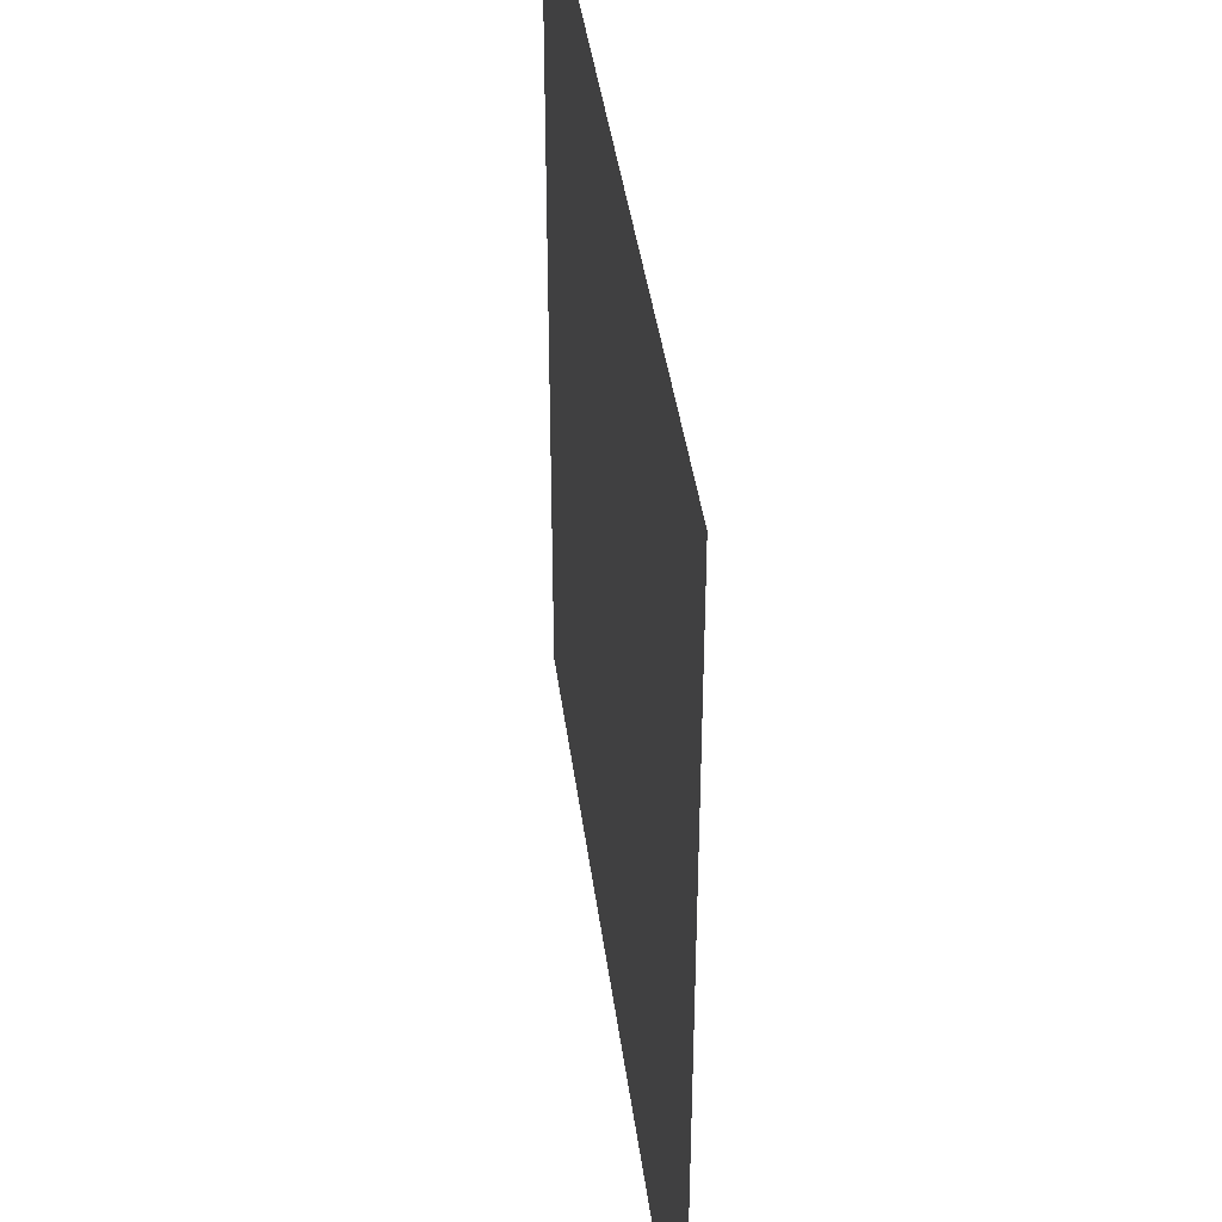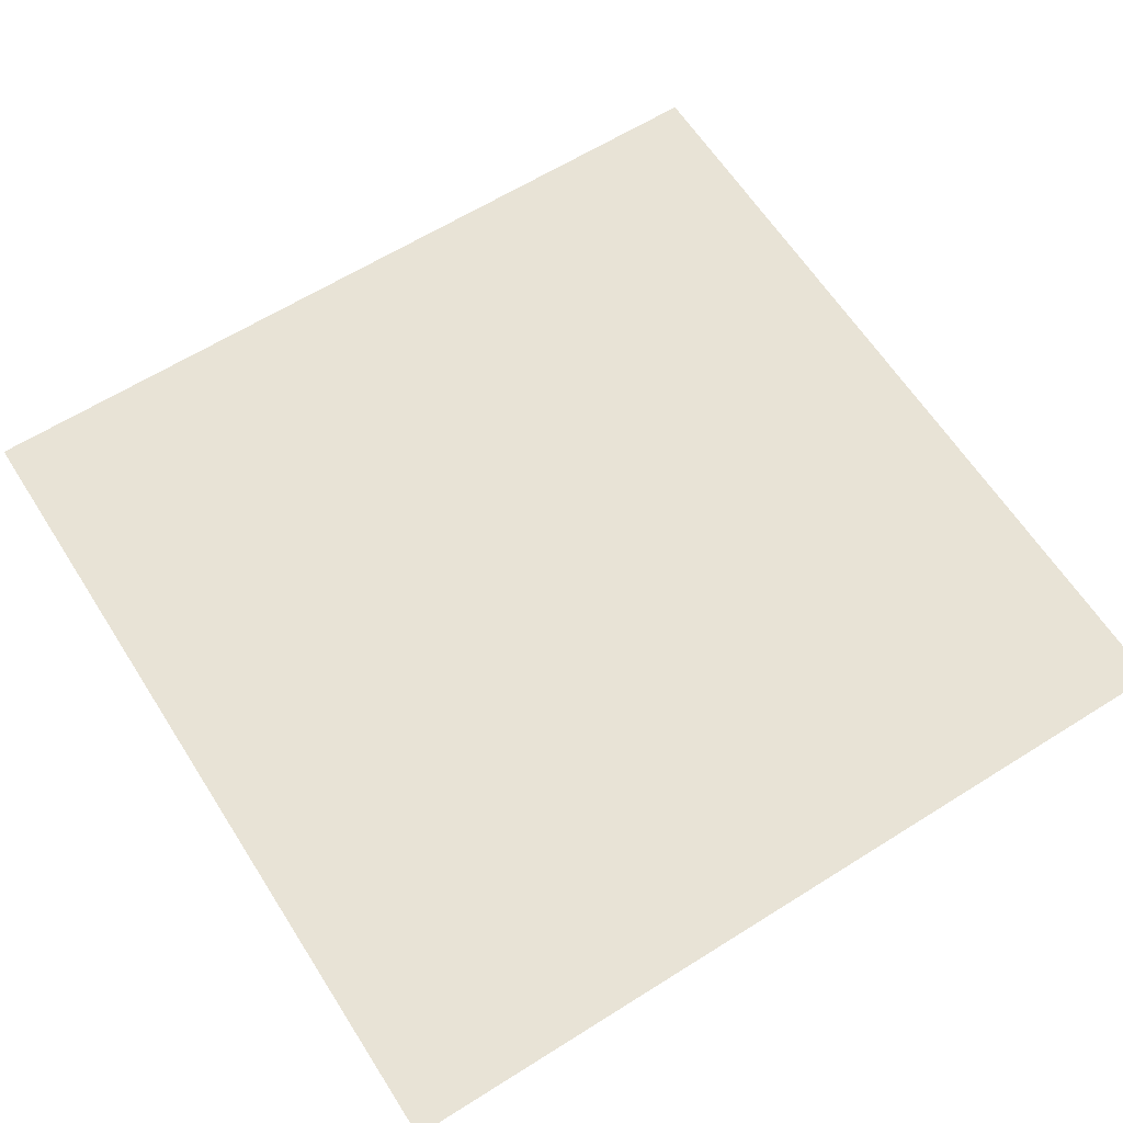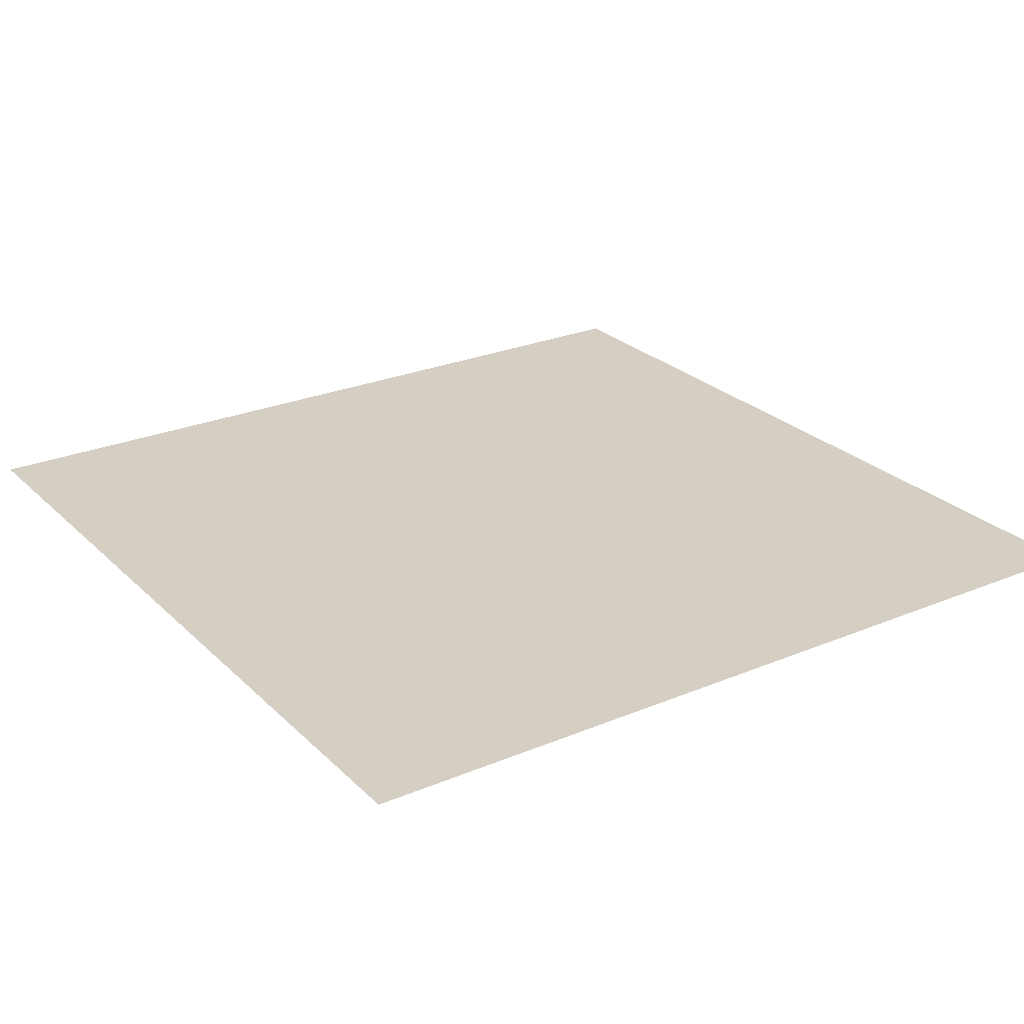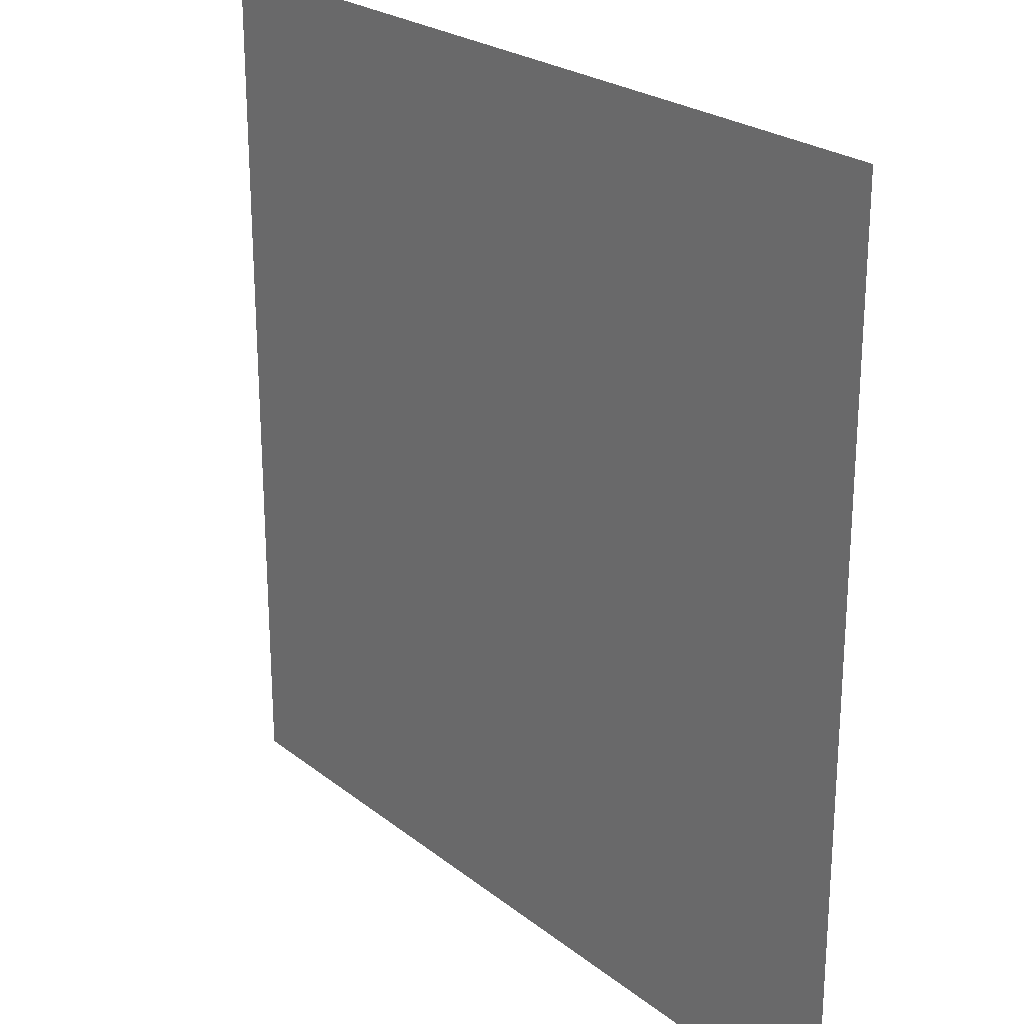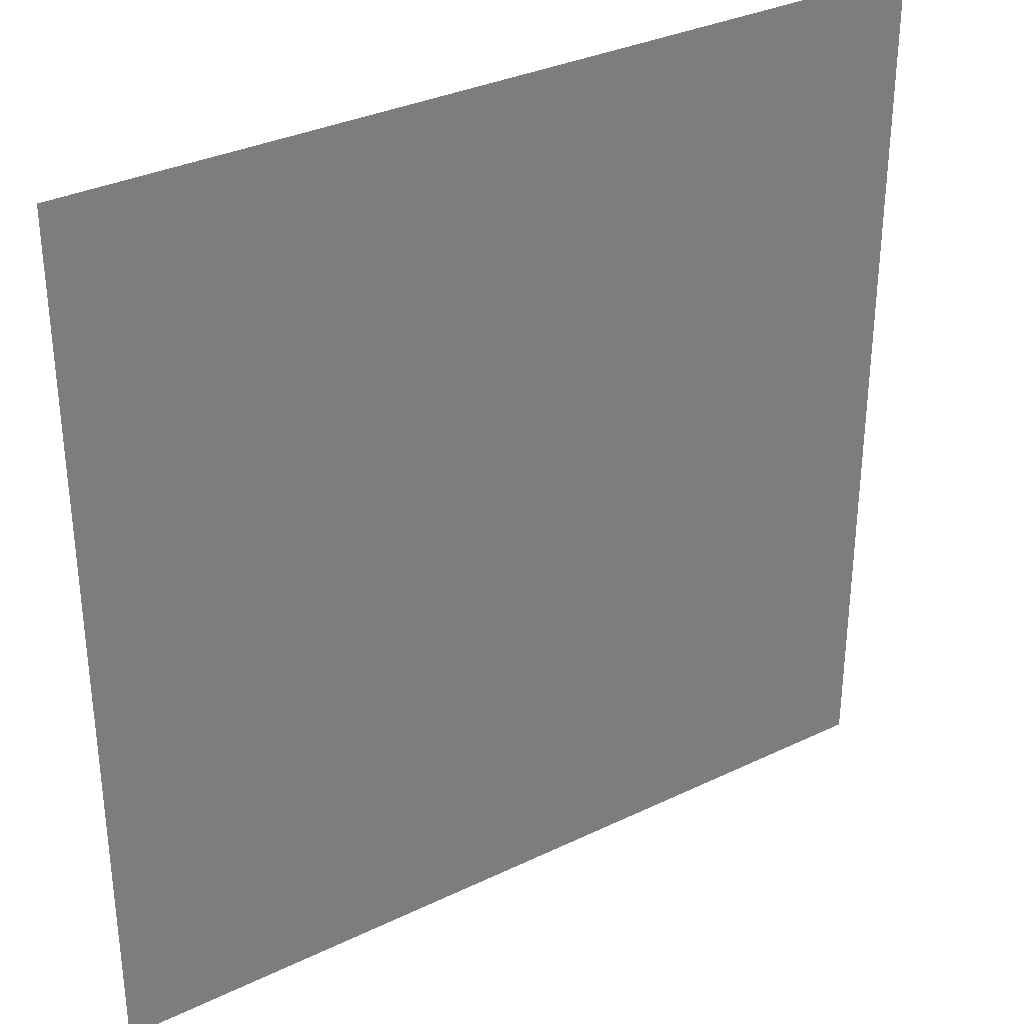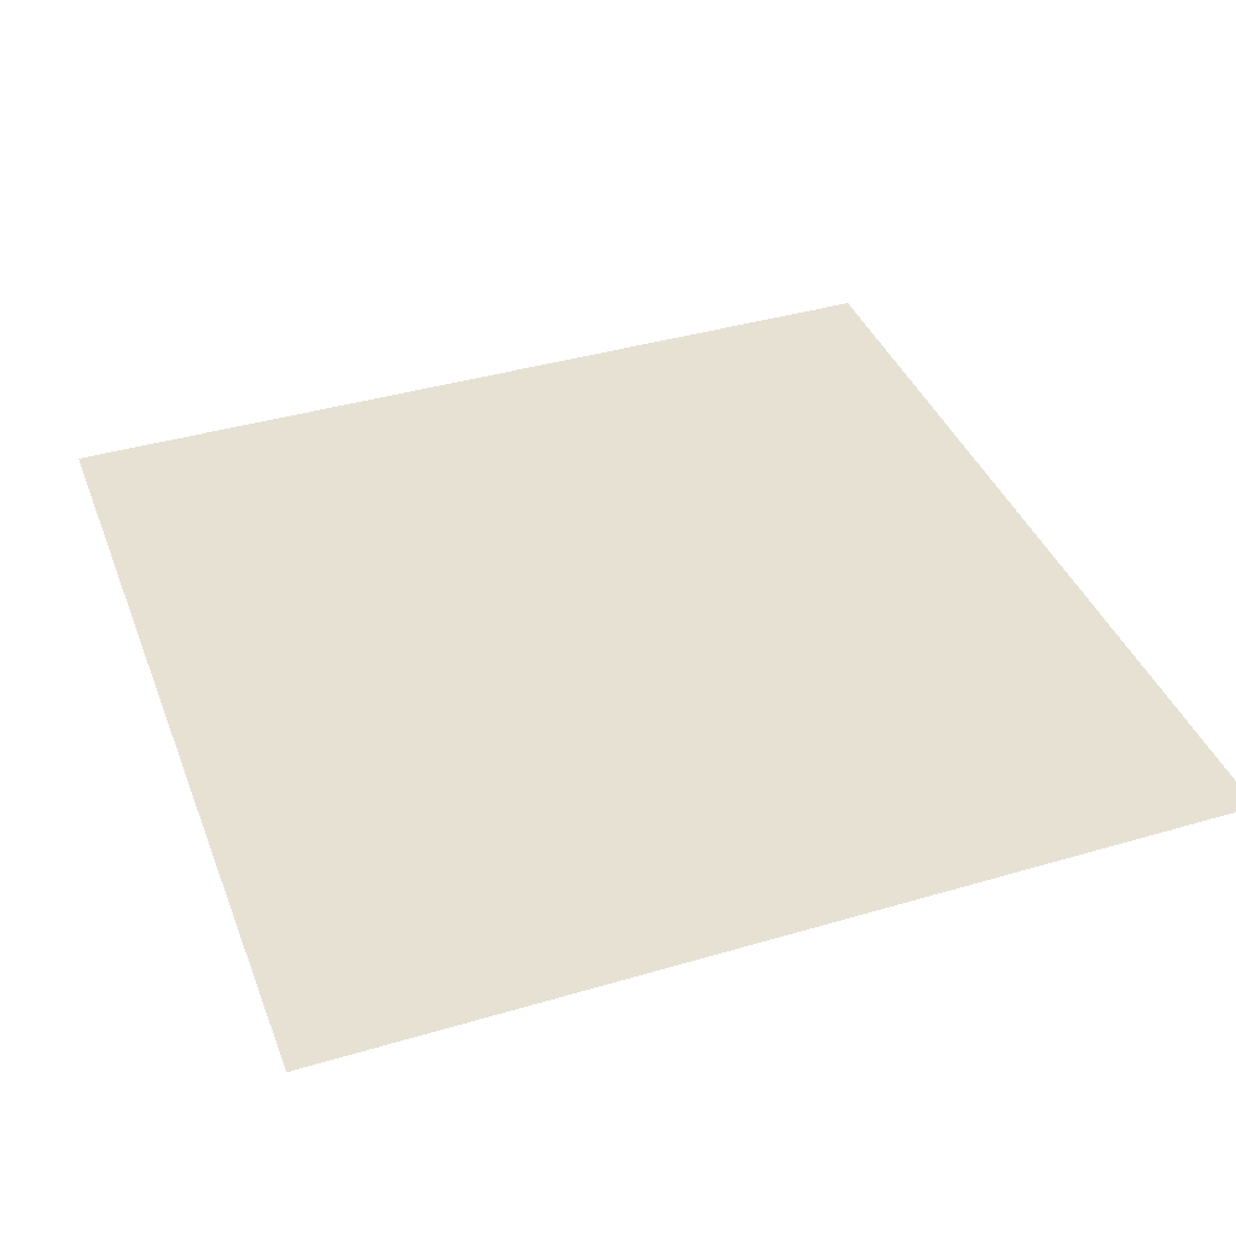
<metadata>
{"format":"obj","ext":"obj","renderer":"f3d","projection":"perspective","resolution":1024,"background":"white","views":[{"elev":40.9,"azim":82.6,"up":"+Y"},{"elev":62.5,"azim":-122.5,"up":"+Z"},{"elev":25.5,"azim":-123.9,"up":"+Z"},{"elev":24.0,"azim":-128.0,"up":"+Y"},{"elev":32.8,"azim":146.3,"up":"+Y"},{"elev":39.5,"azim":159.9,"up":"+Z"}]}
</metadata>
<code>
o cloth_diamond_flat
v 0.1037 0.04789 0.2227
v 0.02875 0.1229 0.2227
v 0.02875 0.04789 0.2227
v 0.1037 -0.252 0.2227
v 0.02875 -0.177 0.2227
v 0.02875 -0.252 0.2227
v 0.2537 -0.252 0.2227
v 0.1787 -0.177 0.2227
v 0.1787 -0.252 0.2227
v -0.04622 -0.252 0.2227
v -0.1212 -0.177 0.2227
v -0.1212 -0.252 0.2227
v -0.04622 0.04789 0.2227
v -0.1212 0.1229 0.2227
v -0.1212 0.04789 0.2227
v -0.04622 -0.1021 0.2227
v -0.1212 -0.02709 0.2227
v -0.1212 -0.1021 0.2227
v 0.1037 -0.1021 0.2227
v 0.02875 -0.02709 0.2227
v 0.02875 -0.1021 0.2227
v 0.2537 0.04789 0.2227
v 0.1787 0.1229 0.2227
v 0.1787 0.04789 0.2227
v 0.2537 -0.1021 0.2227
v 0.1787 -0.02709 0.2227
v 0.1787 -0.1021 0.2227
v 0.3287 -0.1021 0.2227
v 0.2537 -0.02709 0.2227
v 0.3287 -0.177 0.2227
v 0.2537 -0.177 0.2227
v 0.1037 -0.02709 0.2227
v 0.1037 -0.177 0.2227
v 0.1037 0.1229 0.2227
v -0.04622 -0.02709 0.2227
v -0.04622 -0.177 0.2227
v -0.04622 -0.327 0.2227
v -0.1212 -0.327 0.2227
v 0.1787 -0.327 0.2227
v 0.1037 -0.327 0.2227
v 0.2537 -0.327 0.2227
v 0.3287 -0.252 0.2227
v 0.3287 -0.327 0.2227
v 0.02875 -0.327 0.2227
v -0.04622 0.1229 0.2227
v 0.3287 0.04789 0.2227
v 0.2537 0.1229 0.2227
v 0.3287 -0.02709 0.2227
v 0.3287 0.1229 0.2227
v 0.06624 0.08538 0.2227
v 0.06624 0.04789 0.2227
v 0.02875 -0.2145 0.2227
v 0.2162 -0.2145 0.2227
v 0.2162 -0.252 0.2227
v -0.1212 -0.2145 0.2227
v -0.008735 0.04789 0.2227
v -0.08371 0.08538 0.2227
v -0.08371 0.04789 0.2227
v -0.008735 -0.1396 0.2227
v -0.1212 0.0104 0.2227
v -0.1212 -0.06458 0.2227
v 0.06624 -0.06458 0.2227
v 0.06624 -0.1021 0.2227
v 0.1787 0.08538 0.2227
v 0.2162 -0.06458 0.2227
v 0.2162 -0.1021 0.2227
v 0.2912 -0.1021 0.2227
v 0.2537 -0.06458 0.2227
v 0.2912 -0.1396 0.2227
v 0.2537 -0.1396 0.2227
v 0.1412 -0.06458 0.2227
v 0.1037 -0.1396 0.2227
v 0.1037 0.08538 0.2227
v -0.008735 -0.06458 0.2227
v -0.008735 -0.177 0.2227
v 0.02875 -0.2895 0.2227
v -0.08371 -0.327 0.2227
v 0.1787 -0.2895 0.2227
v 0.1412 -0.327 0.2227
v 0.2162 -0.327 0.2227
v 0.2912 -0.252 0.2227
v 0.2912 -0.327 0.2227
v -0.008735 -0.327 0.2227
v -0.008735 0.08538 0.2227
v 0.2162 0.1229 0.2227
v 0.2912 -0.02709 0.2227
v 0.2912 0.1229 0.2227
v 0.06624 -0.02709 0.2227
v 0.2537 0.0104 0.2227
v -0.08371 -0.1396 0.2227
v -0.008735 -0.02709 0.2227
v 0.2162 0.0104 0.2227
v -0.08371 0.1229 0.2227
v 0.2162 -0.02709 0.2227
v 0.02875 0.0104 0.2227
v 0.1412 0.04789 0.2227
v 0.1412 0.0104 0.2227
v 0.02875 -0.1396 0.2227
v 0.2537 0.08538 0.2227
v 0.1037 0.0104 0.2227
v -0.1212 -0.1396 0.2227
v 0.06624 0.0104 0.2227
v -0.008735 0.0104 0.2227
v 0.06624 -0.177 0.2227
v 0.3287 -0.06458 0.2227
v 0.2537 -0.2145 0.2227
v 0.1412 -0.2145 0.2227
v 0.2537 -0.2895 0.2227
v -0.08371 -0.177 0.2227
v 0.02875 0.08538 0.2227
v 0.06624 -0.2145 0.2227
v 0.06624 -0.252 0.2227
v 0.1787 -0.2145 0.2227
v -0.008735 -0.252 0.2227
v -0.08371 -0.2145 0.2227
v -0.08371 -0.252 0.2227
v -0.04622 0.0104 0.2227
v -0.1212 0.08538 0.2227
v -0.08371 -0.06458 0.2227
v -0.08371 -0.1021 0.2227
v 0.1412 -0.1396 0.2227
v 0.1412 -0.1021 0.2227
v 0.02875 -0.06458 0.2227
v 0.2162 0.08538 0.2227
v 0.2162 0.04789 0.2227
v 0.1787 0.0104 0.2227
v 0.1787 -0.06458 0.2227
v 0.2912 -0.06458 0.2227
v 0.3287 -0.1396 0.2227
v 0.2912 -0.177 0.2227
v 0.1412 -0.02709 0.2227
v 0.1412 -0.177 0.2227
v 0.1412 0.08538 0.2227
v -0.04622 -0.06458 0.2227
v -0.04622 -0.1396 0.2227
v -0.08371 -0.2895 0.2227
v -0.1212 -0.2895 0.2227
v 0.1412 -0.2895 0.2227
v 0.1037 -0.2895 0.2227
v 0.3287 -0.2145 0.2227
v 0.3287 -0.2895 0.2227
v -0.008735 -0.2895 0.2227
v 0.1037 -0.06458 0.2227
v 0.2912 0.04789 0.2227
v 0.2912 0.08538 0.2227
v 0.2912 0.0104 0.2227
v 0.3287 0.08538 0.2227
v 0.2162 -0.2895 0.2227
v -0.04622 0.08538 0.2227
v 0.1412 -0.252 0.2227
v 0.06624 -0.1396 0.2227
v 0.3287 0.0104 0.2227
v 0.1412 0.1229 0.2227
v 0.06624 -0.327 0.2227
v 0.2162 -0.1396 0.2227
v 0.2912 -0.2895 0.2227
v -0.08371 0.0104 0.2227
v 0.06624 0.1229 0.2227
v 0.1037 -0.2145 0.2227
v 0.1787 -0.1396 0.2227
v 0.2912 -0.2145 0.2227
v 0.2162 -0.177 0.2227
v -0.008735 -0.2145 0.2227
v -0.008735 -0.1021 0.2227
v -0.08371 -0.02709 0.2227
v -0.008735 0.1229 0.2227
v 0.06624 -0.2895 0.2227
v -0.04622 -0.2145 0.2227
v -0.04622 -0.2895 0.2227
f 1 50 51
f 4 111 112
f 7 53 54
f 10 115 116
f 13 57 58
f 16 119 120
f 19 62 63
f 22 124 125
f 25 65 66
f 28 128 67
f 30 69 130
f 27 71 122
f 8 121 132
f 31 155 162
f 24 133 96
f 26 97 131
f 29 92 94
f 21 74 164
f 5 59 75
f 33 151 104
f 36 90 109
f 35 157 165
f 37 136 77
f 9 107 150
f 39 138 79
f 41 148 80
f 42 161 81
f 43 156 82
f 6 163 114
f 44 142 83
f 40 167 154
f 3 84 56
f 20 103 91
f 32 102 88
f 46 145 144
f 48 146 86
f 1 73 50
f 4 159 111
f 7 106 53
f 10 168 115
f 13 149 57
f 16 134 119
f 19 143 62
f 22 99 124
f 25 68 65
f 28 105 128
f 30 129 69
f 27 127 71
f 8 160 121
f 31 70 155
f 24 64 133
f 26 126 97
f 29 89 92
f 21 123 74
f 5 98 59
f 33 72 151
f 36 135 90
f 35 117 157
f 37 169 136
f 9 113 107
f 39 78 138
f 41 108 148
f 42 140 161
f 43 141 156
f 6 52 163
f 44 76 142
f 40 139 167
f 3 110 84
f 20 95 103
f 32 100 102
f 46 147 145
f 48 152 146
f 146 144 22
f 146 152 144
f 152 46 144
f 145 87 47
f 145 147 87
f 147 49 87
f 102 51 3
f 102 100 51
f 100 1 51
f 103 56 13
f 103 95 56
f 95 3 56
f 84 166 45
f 84 110 166
f 110 2 166
f 167 112 6
f 167 139 112
f 139 4 112
f 142 114 10
f 142 76 114
f 76 6 114
f 163 75 36
f 163 52 75
f 52 5 75
f 156 81 7
f 156 141 81
f 141 42 81
f 161 130 31
f 161 140 130
f 140 30 130
f 148 54 9
f 148 108 54
f 108 7 54
f 138 150 4
f 138 78 150
f 78 9 150
f 107 132 33
f 107 113 132
f 113 8 132
f 136 116 12
f 136 169 116
f 169 10 116
f 157 58 15
f 157 117 58
f 117 13 58
f 90 120 18
f 90 135 120
f 135 16 120
f 151 63 21
f 151 72 63
f 72 19 63
f 59 164 16
f 59 98 164
f 98 21 164
f 74 91 35
f 74 123 91
f 123 20 91
f 92 125 24
f 92 89 125
f 89 22 125
f 97 96 1
f 97 126 96
f 126 24 96
f 133 153 34
f 133 64 153
f 64 23 153
f 155 66 27
f 155 70 66
f 70 25 66
f 121 122 19
f 121 160 122
f 160 27 122
f 71 131 32
f 71 127 131
f 127 26 131
f 69 67 25
f 69 129 67
f 129 28 67
f 128 86 29
f 128 105 86
f 105 48 86
f 65 94 26
f 65 68 94
f 68 29 94
f 124 85 23
f 124 99 85
f 99 47 85
f 62 88 20
f 62 143 88
f 143 32 88
f 119 165 17
f 119 134 165
f 134 35 165
f 57 93 14
f 57 149 93
f 149 45 93
f 115 109 11
f 115 168 109
f 168 36 109
f 53 162 8
f 53 106 162
f 106 31 162
f 111 104 5
f 111 159 104
f 159 33 104
f 50 158 2
f 50 73 158
f 73 34 158
f 86 89 29
f 86 146 89
f 146 22 89
f 144 99 22
f 144 145 99
f 145 47 99
f 88 95 20
f 88 102 95
f 102 3 95
f 91 117 35
f 91 103 117
f 103 13 117
f 56 149 13
f 56 84 149
f 84 45 149
f 154 76 44
f 154 167 76
f 167 6 76
f 83 169 37
f 83 142 169
f 142 10 169
f 114 168 10
f 114 163 168
f 163 36 168
f 82 108 41
f 82 156 108
f 156 7 108
f 81 106 7
f 81 161 106
f 161 31 106
f 80 78 39
f 80 148 78
f 148 9 78
f 79 139 40
f 79 138 139
f 138 4 139
f 150 159 4
f 150 107 159
f 107 33 159
f 77 137 38
f 77 136 137
f 136 12 137
f 165 60 17
f 165 157 60
f 157 15 60
f 109 101 11
f 109 90 101
f 90 18 101
f 104 98 5
f 104 151 98
f 151 21 98
f 75 135 36
f 75 59 135
f 59 16 135
f 164 134 16
f 164 74 134
f 74 35 134
f 94 126 26
f 94 92 126
f 92 24 126
f 131 100 32
f 131 97 100
f 97 1 100
f 96 73 1
f 96 133 73
f 133 34 73
f 162 160 8
f 162 155 160
f 155 27 160
f 132 72 33
f 132 121 72
f 121 19 72
f 122 143 19
f 122 71 143
f 71 32 143
f 130 70 31
f 130 69 70
f 69 25 70
f 67 68 25
f 67 128 68
f 128 29 68
f 66 127 27
f 66 65 127
f 65 26 127
f 125 64 24
f 125 124 64
f 124 23 64
f 63 123 21
f 63 62 123
f 62 20 123
f 120 61 18
f 120 119 61
f 119 17 61
f 58 118 15
f 58 57 118
f 57 14 118
f 116 55 12
f 116 115 55
f 115 11 55
f 54 113 9
f 54 53 113
f 53 8 113
f 112 52 6
f 112 111 52
f 111 5 52
f 51 110 3
f 51 50 110
f 50 2 110

</code>
